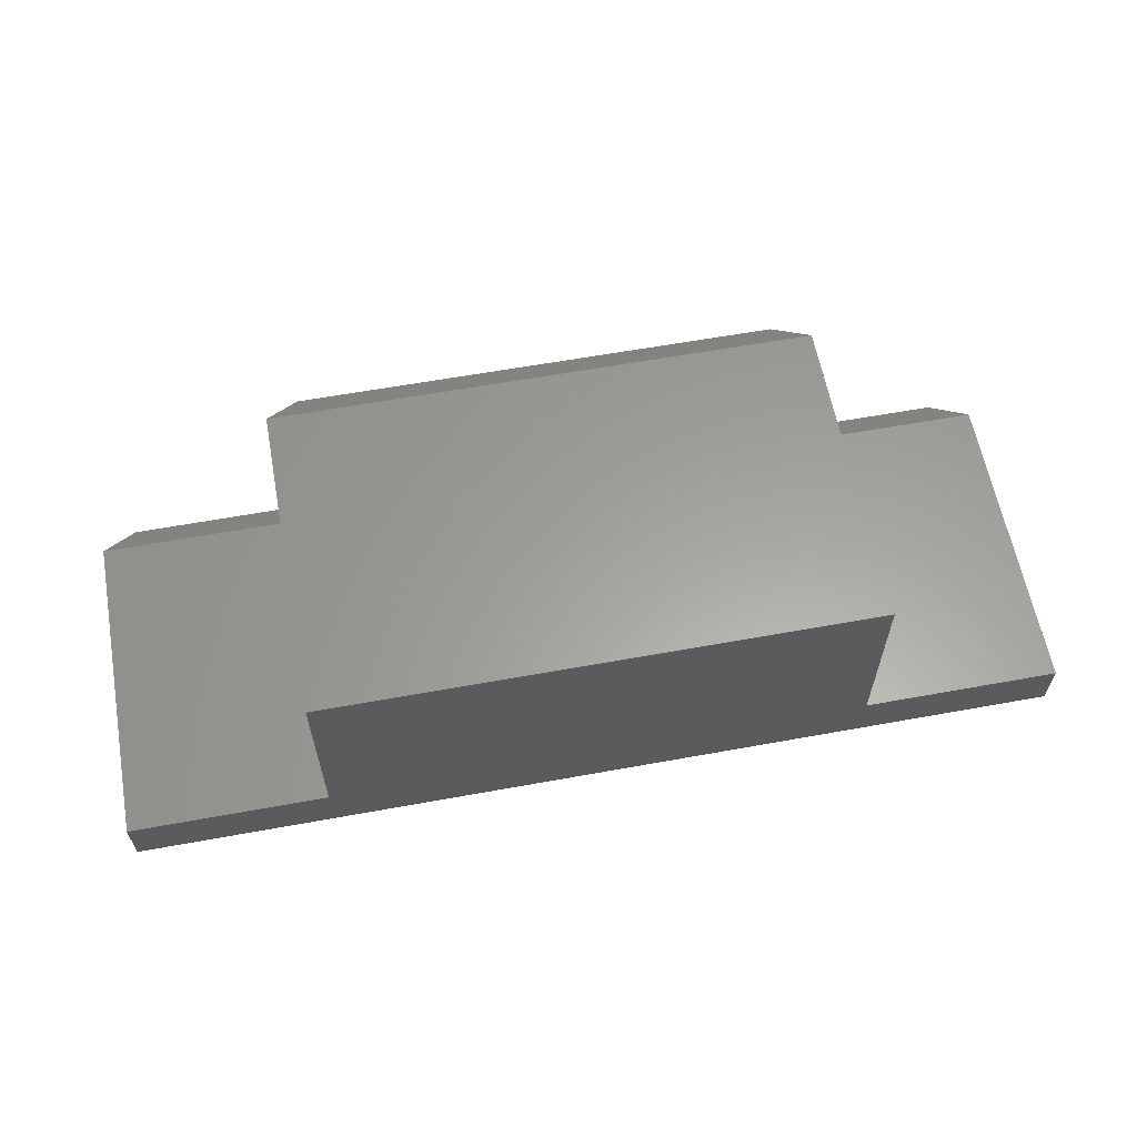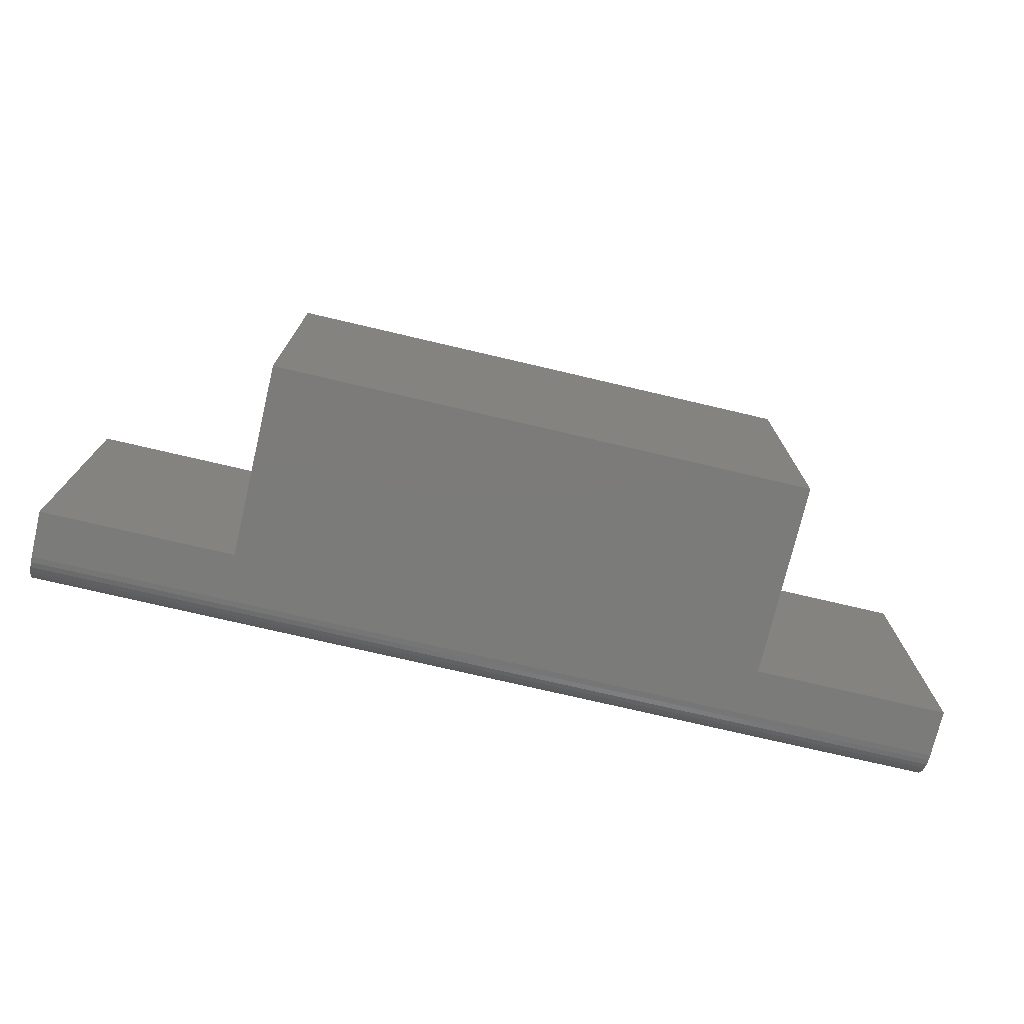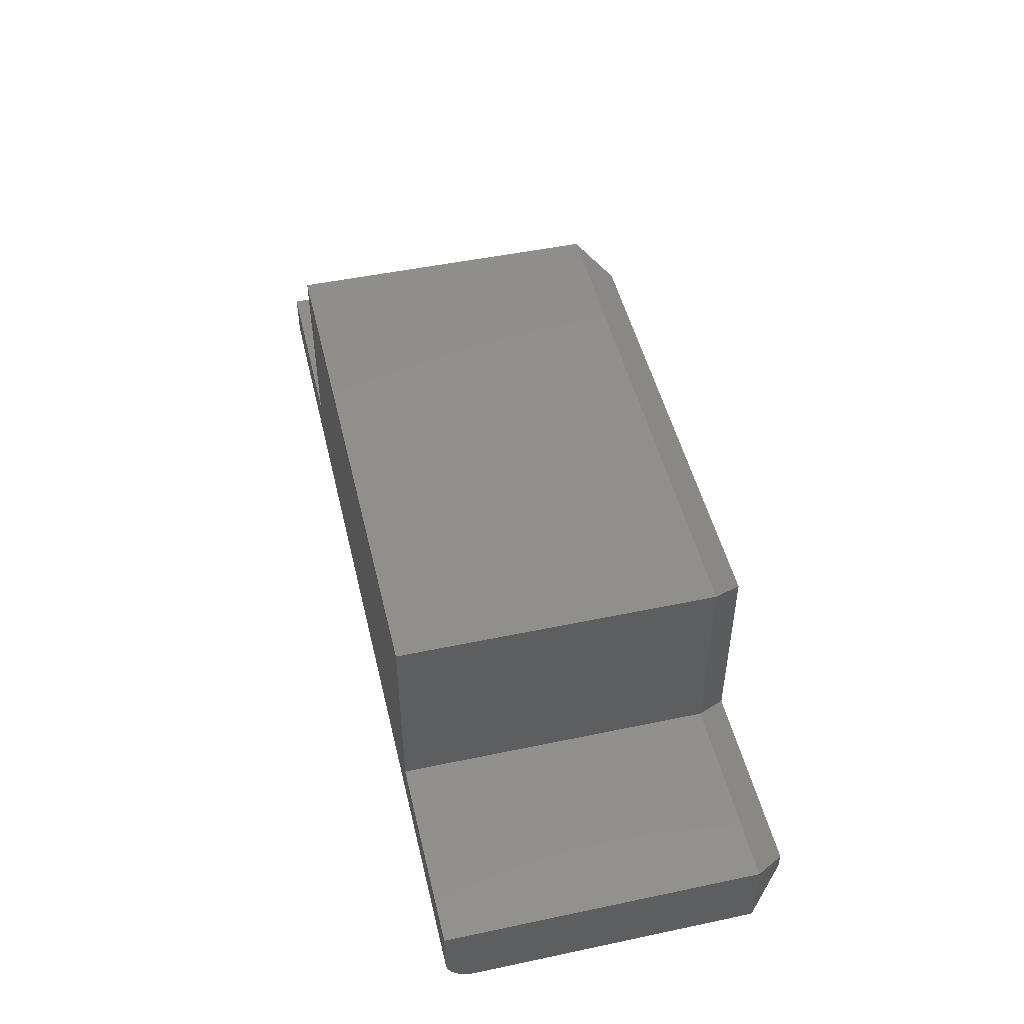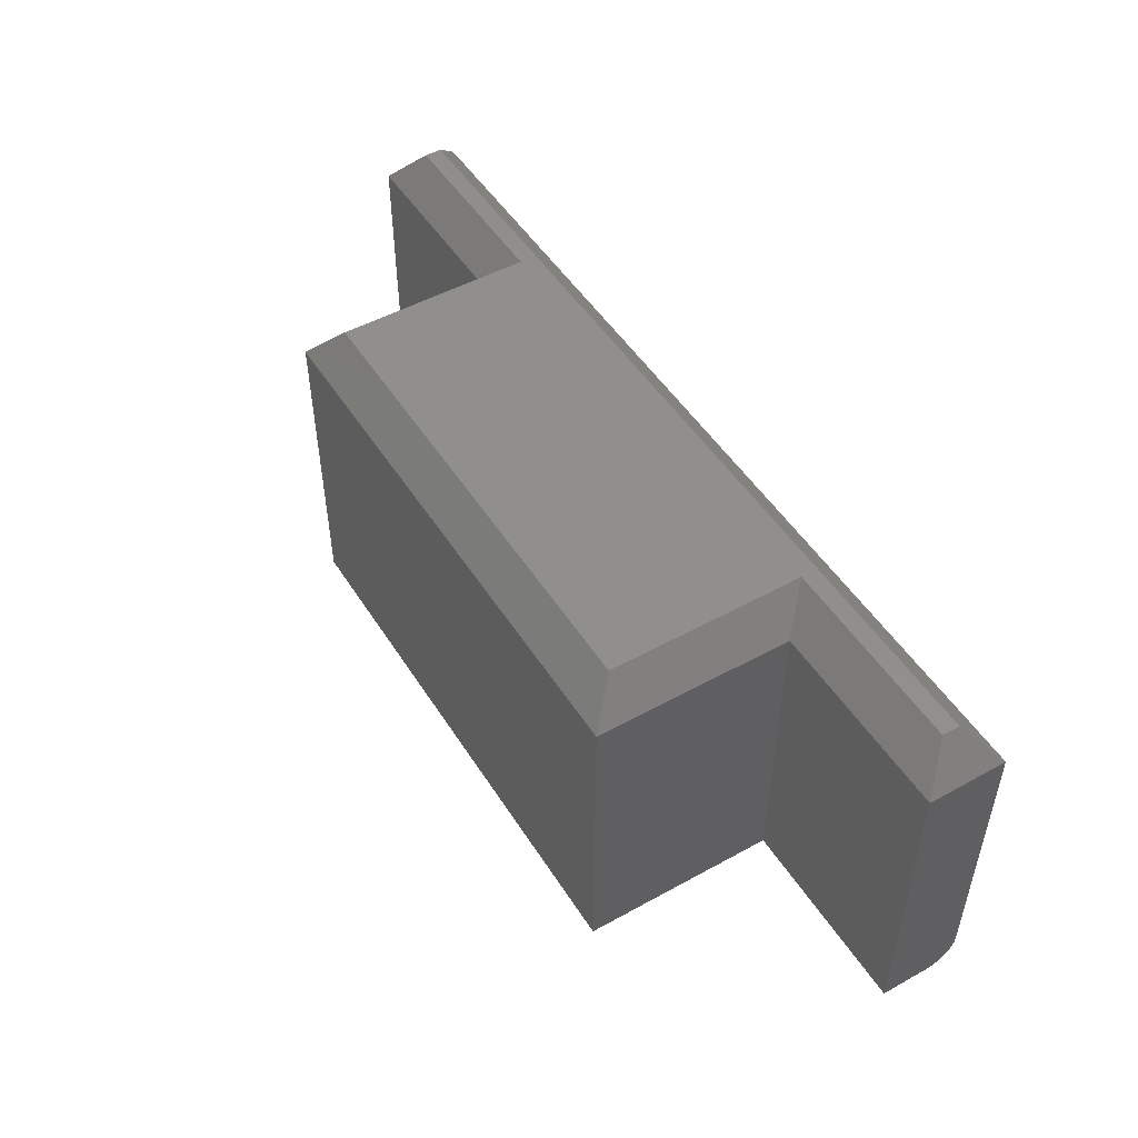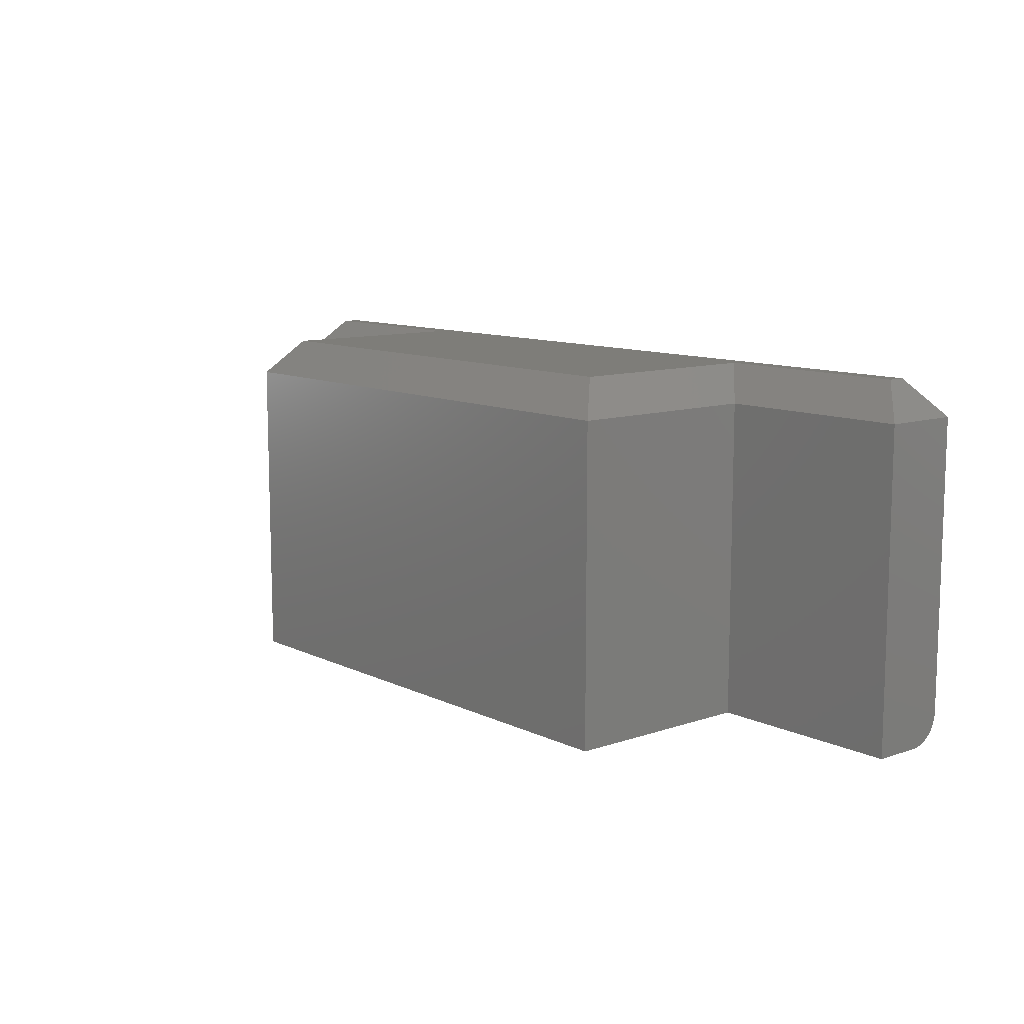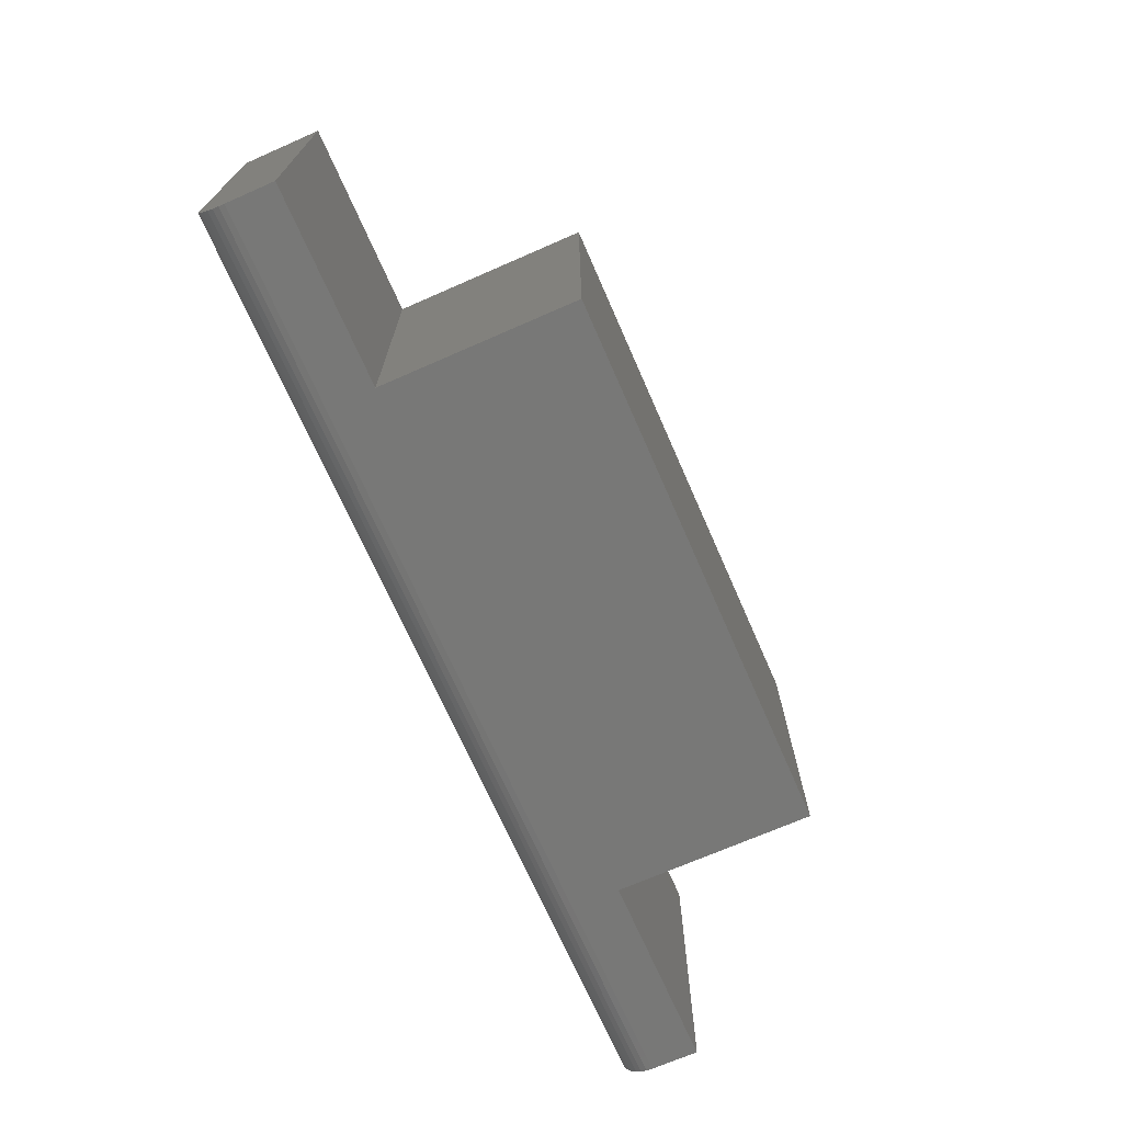
<metadata>
{"format":"stl","ext":"stl","renderer":"f3d","projection":"perspective","resolution":1024,"background":"white","views":[{"elev":61.1,"azim":-10.5,"up":"+Z"},{"elev":-74.5,"azim":-13.2,"up":"+Y"},{"elev":48.6,"azim":76.8,"up":"+Z"},{"elev":49.7,"azim":58.7,"up":"+Y"},{"elev":10.6,"azim":49.8,"up":"+Y"},{"elev":-70.4,"azim":-66.3,"up":"+Y"}]}
</metadata>
<code>
# stl→obj: 40 verts, 76 faces
v -0.75 -0.5391 -0.3516
v -0.75 -0.5355 -0.3695
v -0.75 -0.5382 -0.3607
v -0.75 -0.5391 -0.278
v -0.75 -0.05469 -0.278
v -0.75 -0.05469 -0.3984
v -0.75 -0.4922 -0.3984
v -0.75 -0.5013 -0.3975
v -0.75 -0.5101 -0.3949
v -0.75 -0.5182 -0.3905
v -0.75 -0.5253 -0.3847
v -0.75 -0.5312 -0.3776
v 0.6797 -0.5391 -0.3516
v 0.6797 -0.5382 -0.3607
v 0.6797 -0.5355 -0.3695
v 0.6797 -0.5391 -0.278
v 0.6797 -0.5312 -0.3776
v 0.6797 -0.5253 -0.3847
v 0.6797 -0.5182 -0.3905
v 0.6797 -0.5101 -0.3949
v 0.6797 -0.5013 -0.3975
v 0.6797 -0.4922 -0.3984
v 0.6797 -0.05469 -0.3984
v 0.6797 -0.05469 -0.278
v 0.3787 -0.5391 -0.278
v -0.449 -0.5391 -0.278
v -0.449 -0.5391 0.02294
v 0.3787 -0.5391 0.02294
v -0.7031 7.806e-18 -0.3516
v -0.7031 9.285e-18 -0.3249
v -0.4021 4.27e-17 -0.3249
v 0.3318 1.242e-16 -0.3249
v 0.6328 1.576e-16 -0.3249
v 0.6328 1.561e-16 -0.3516
v -0.4021 5.941e-17 -0.02393
v 0.3318 1.409e-16 -0.02393
v -0.449 -0.05469 -0.278
v -0.449 -0.05469 0.02294
v 0.3787 -0.05469 0.02294
v 0.3787 -0.05469 -0.278
f 1 2 3
f 4 5 6
f 4 6 7
f 4 7 8
f 4 8 9
f 4 9 10
f 4 10 11
f 4 11 12
f 4 12 2
f 4 2 1
f 13 14 15
f 16 13 15
f 16 15 17
f 16 17 18
f 16 18 19
f 16 19 20
f 16 20 21
f 16 21 22
f 16 22 23
f 16 23 24
f 7 6 22
f 22 6 23
f 1 13 16
f 1 16 25
f 1 25 26
f 1 26 4
f 26 25 27
f 27 25 28
f 7 22 8
f 8 22 21
f 8 21 9
f 9 21 20
f 9 20 10
f 10 20 19
f 10 19 11
f 11 19 18
f 11 18 12
f 12 18 17
f 12 17 2
f 2 17 15
f 2 15 3
f 3 15 14
f 3 14 1
f 1 14 13
f 29 30 31
f 29 31 32
f 29 32 33
f 29 33 34
f 31 35 32
f 32 35 36
f 26 37 4
f 4 37 5
f 38 37 27
f 27 37 26
f 28 39 27
f 27 39 38
f 40 39 25
f 25 39 28
f 16 24 25
f 25 24 40
f 37 31 5
f 5 31 30
f 38 35 37
f 37 35 31
f 39 36 38
f 38 36 35
f 40 32 39
f 39 32 36
f 24 33 40
f 40 33 32
f 23 34 24
f 24 34 33
f 6 29 23
f 23 29 34
f 5 30 6
f 6 30 29

</code>
